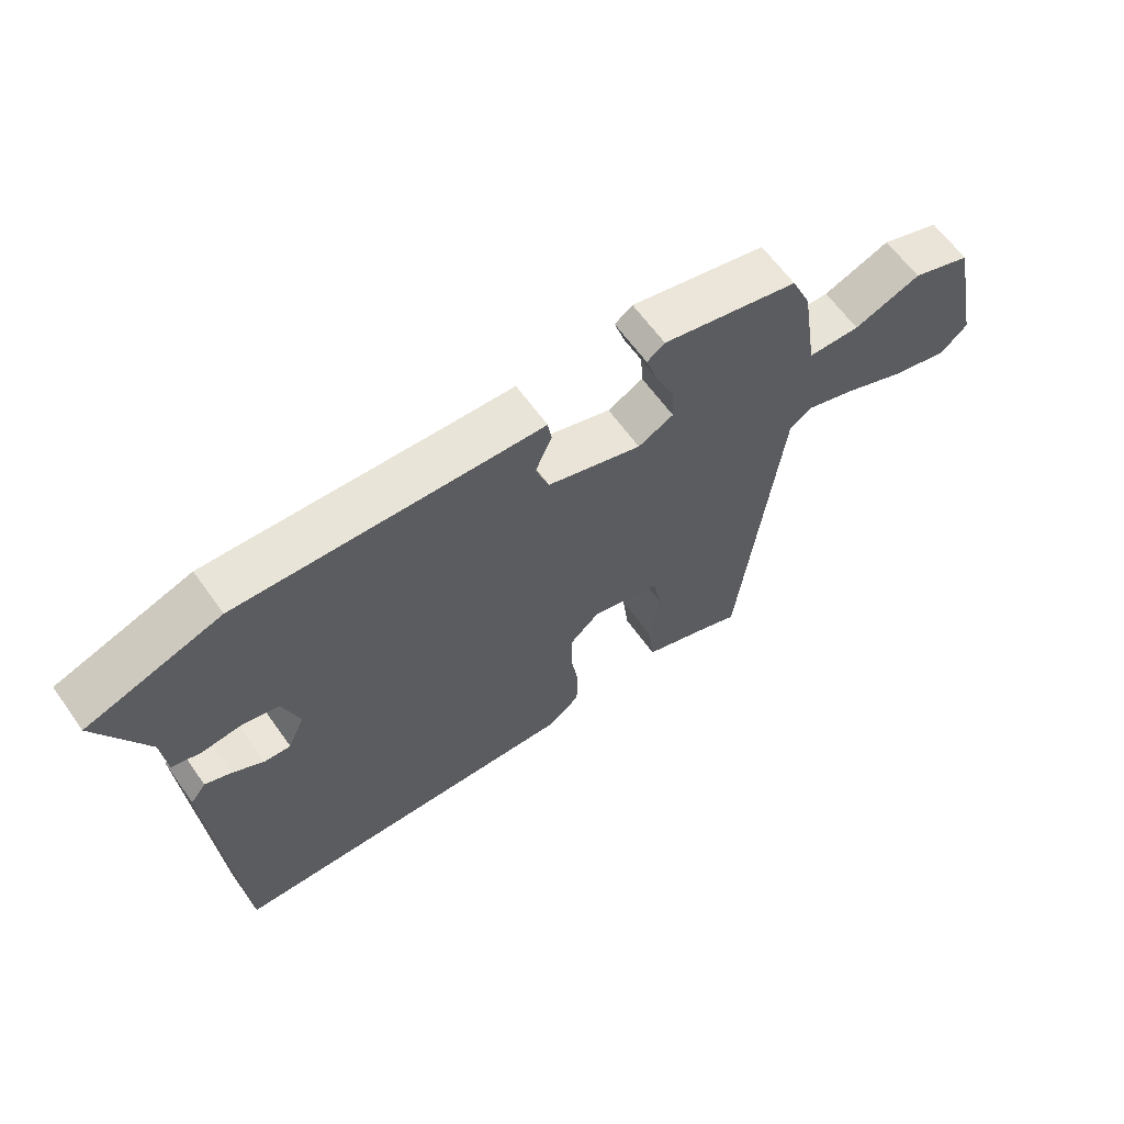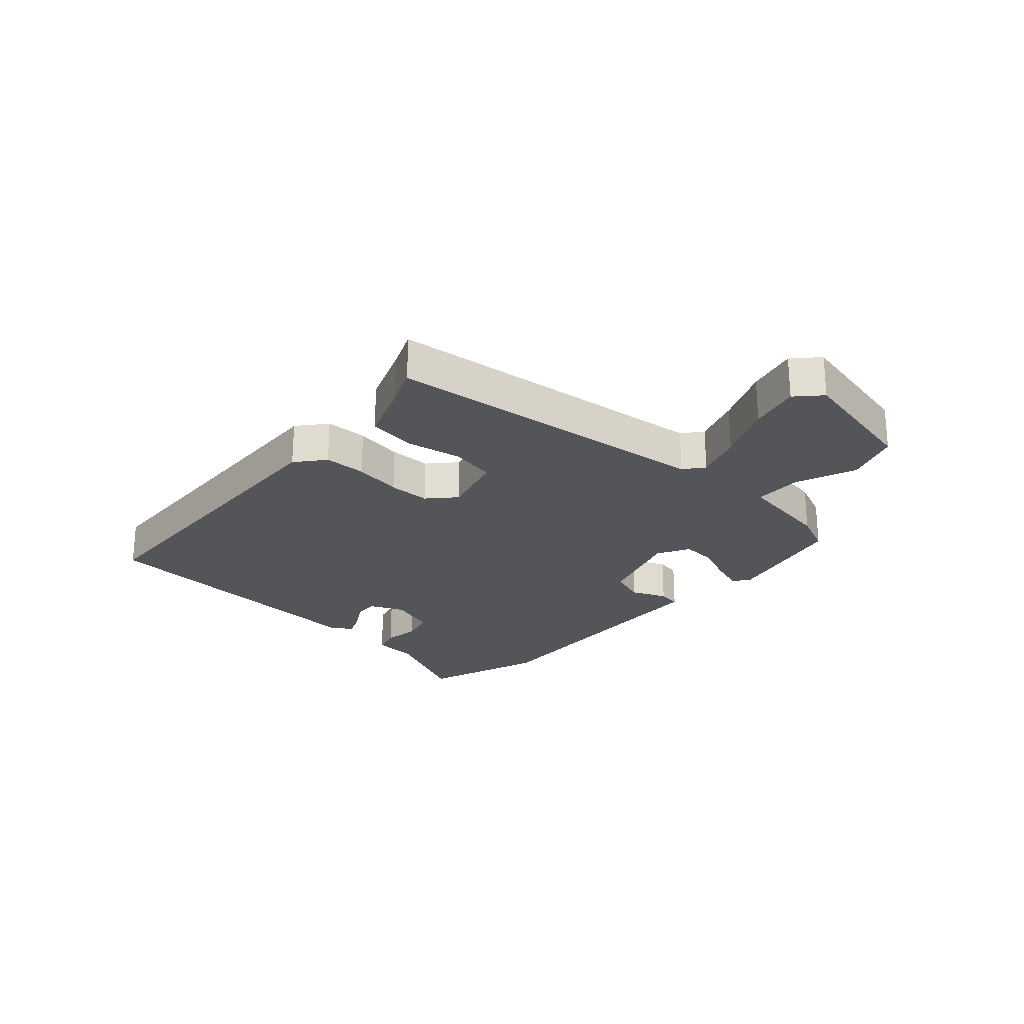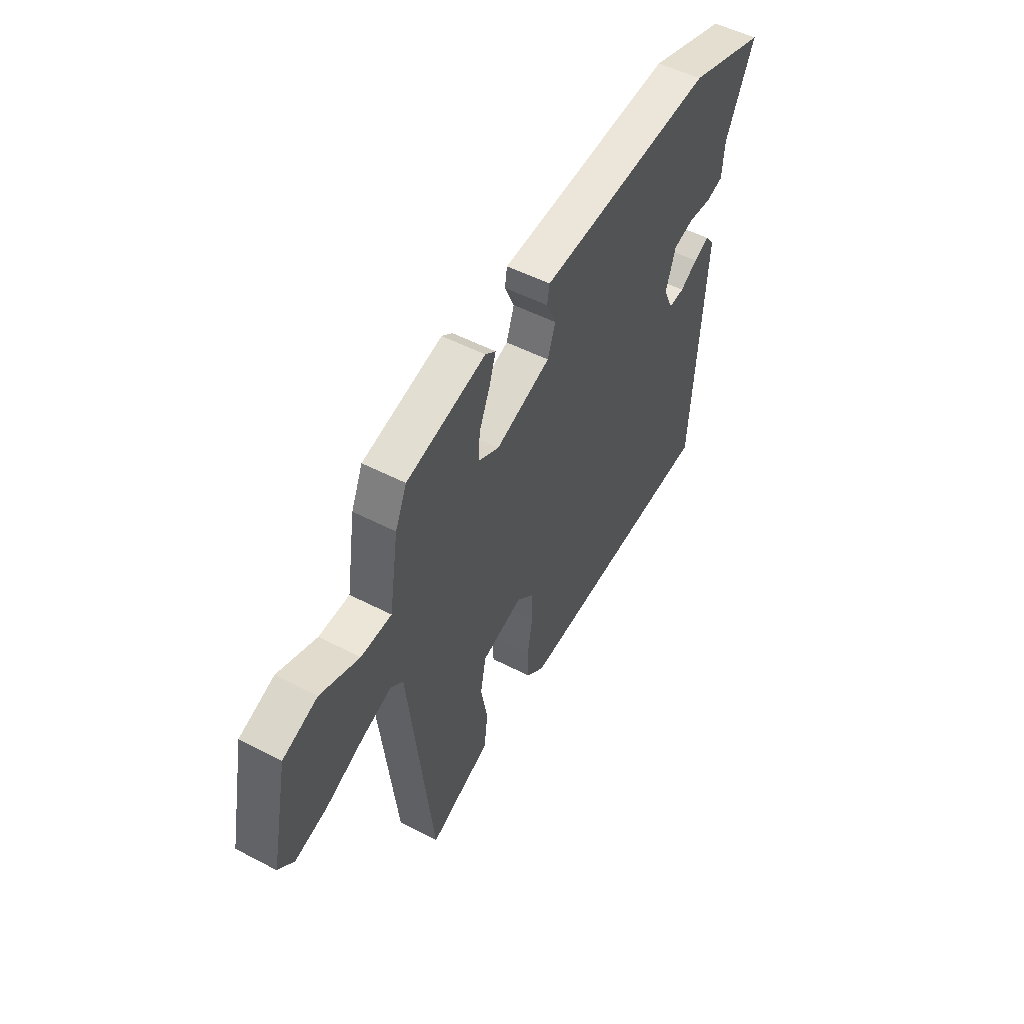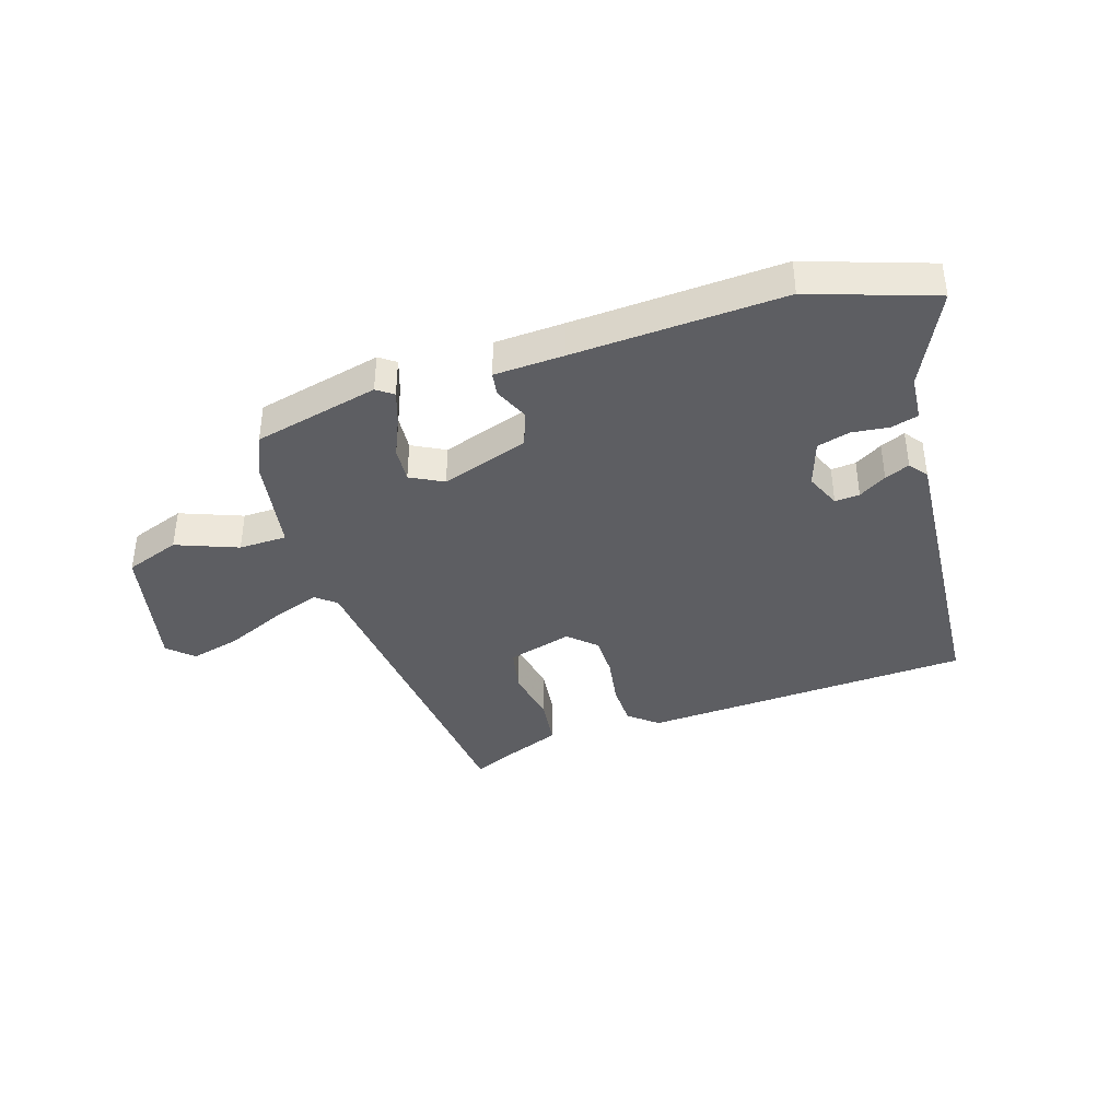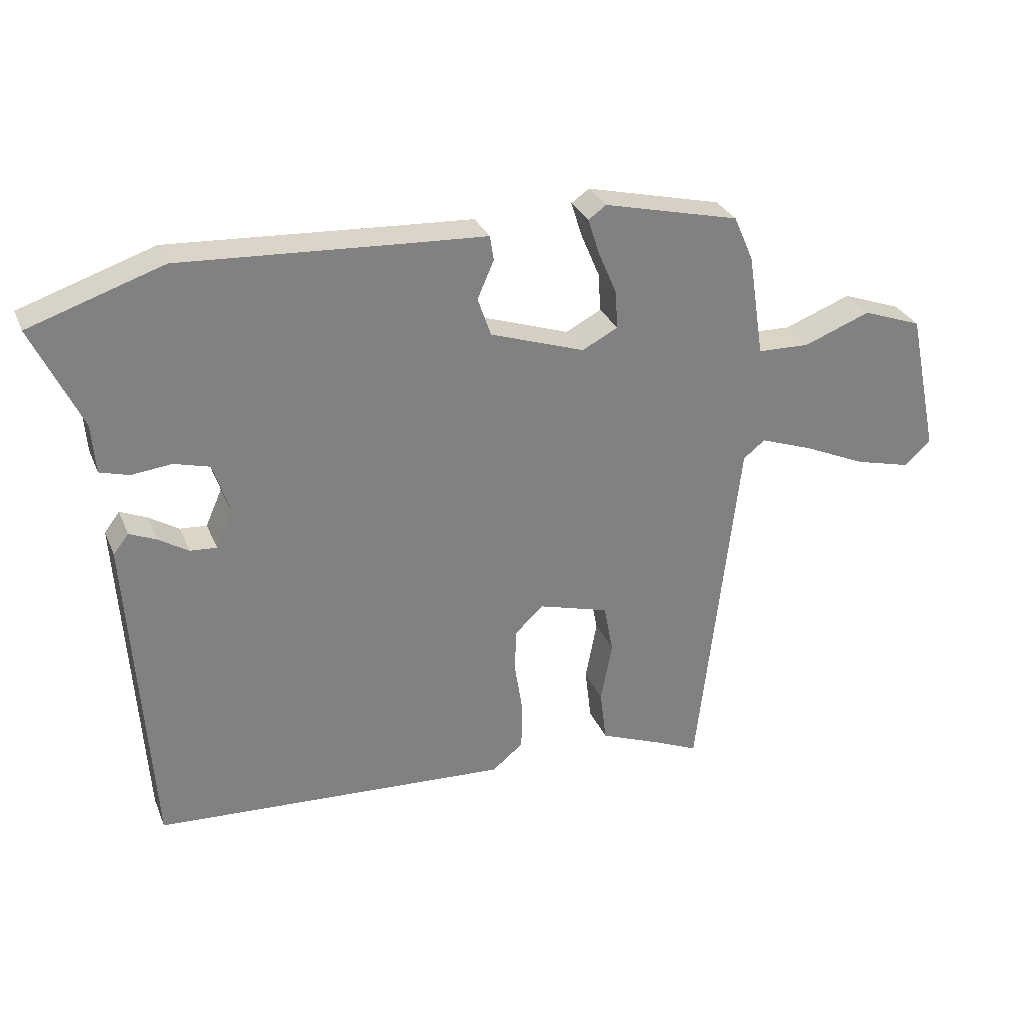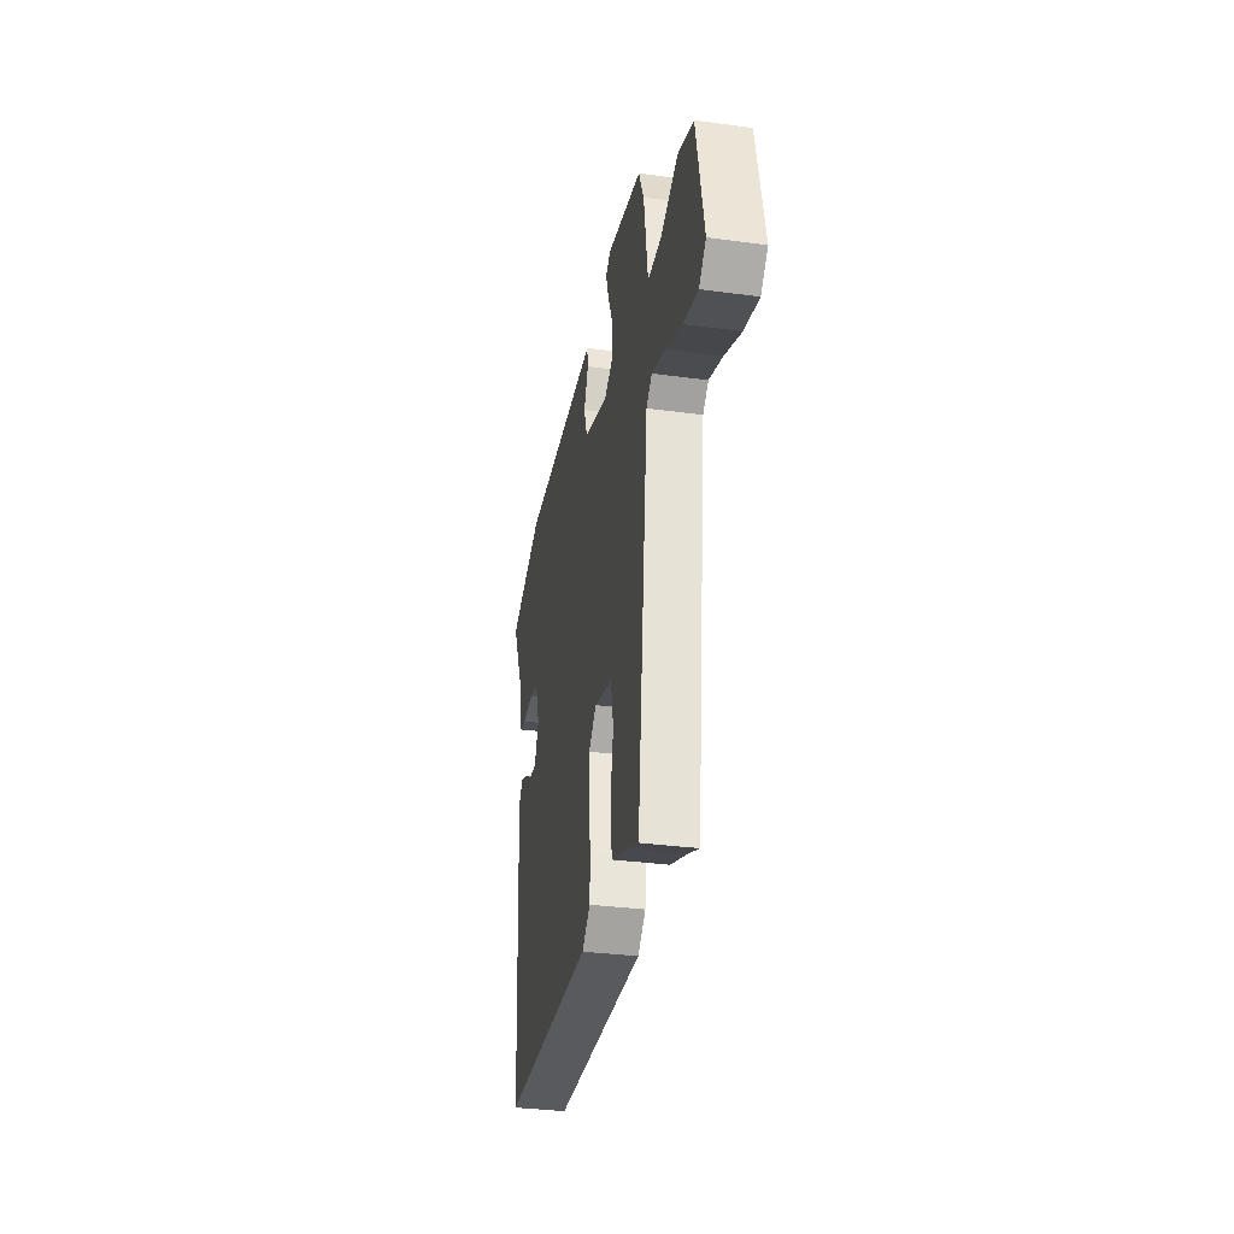
<metadata>
{"format":"obj","ext":"obj","renderer":"f3d","projection":"perspective","resolution":1024,"background":"white","views":[{"elev":63.2,"azim":144.5,"up":"+Z"},{"elev":-24.4,"azim":-132.4,"up":"+Y"},{"elev":51.5,"azim":-60.5,"up":"+Z"},{"elev":-39.4,"azim":17.4,"up":"+Y"},{"elev":29.8,"azim":160.2,"up":"+Z"},{"elev":-33.8,"azim":-100.4,"up":"+Z"}]}
</metadata>
<code>
v 0.412 0.07 0.529
v 0.622 0.07 0.459
v 0.545 0.07 0.297
v 0.539 0.07 0.22
v 0.493 0.07 0.207
v 0.43 0.07 0.214
v 0.374 0.07 0.199
v 0.348 0.07 0.119
v 0.374 0.07 0.06
v 0.416 0.07 0.063
v 0.463 0.07 0.092
v 0.505 0.07 0.11
v 0.529 0.07 0.079
v 0.495 0.07 -0.434
v -0.066 0.07 -0.464
v -0.115 0.07 -0.424
v -0.117 0.07 -0.352
v -0.104 0.07 -0.27
v -0.105 0.07 -0.199
v -0.151 0.07 -0.157
v -0.261 0.07 -0.188
v -0.276 0.07 -0.265
v -0.258 0.07 -0.36
v -0.268 0.07 -0.443
v -0.37 0.07 -0.483
v -0.435 0.07 -0.511
v -0.5 0.07 0.053
v -0.534 0.07 0.08
v -0.616 0.07 0.051
v -0.715 0.07 0.007
v -0.802 0.07 -0.015
v -0.844 0.07 0.024
v -0.797 0.07 0.247
v -0.704 0.07 0.281
v -0.599 0.07 0.241
v -0.517 0.07 0.243
v -0.492 0.07 0.405
v -0.461 0.07 0.476
v -0.247 0.07 0.527
v -0.219 0.07 0.507
v -0.237 0.07 0.451
v -0.266 0.07 0.383
v -0.27 0.07 0.323
v -0.214 0.07 0.294
v -0.065 0.07 0.344
v -0.044 0.07 0.405
v -0.07 0.07 0.464
v -0.064 0.07 0.503
v 0.054 0.07 0.509
v 0.412 0 0.529
v 0.622 0 0.459
v 0.545 0 0.297
v 0.539 0 0.22
v 0.493 0 0.207
v 0.43 0 0.214
v 0.374 0 0.199
v 0.348 0 0.119
v 0.374 0 0.06
v 0.416 0 0.063
v 0.463 0 0.092
v 0.505 0 0.11
v 0.529 0 0.079
v 0.495 0 -0.434
v -0.066 0 -0.464
v -0.115 0 -0.424
v -0.117 0 -0.352
v -0.104 0 -0.27
v -0.105 0 -0.199
v -0.151 0 -0.157
v -0.261 0 -0.188
v -0.276 0 -0.265
v -0.258 0 -0.36
v -0.268 0 -0.443
v -0.37 0 -0.483
v -0.435 0 -0.511
v -0.5 0 0.053
v -0.534 0 0.08
v -0.616 0 0.051
v -0.715 0 0.007
v -0.802 0 -0.015
v -0.844 0 0.024
v -0.797 0 0.247
v -0.704 0 0.281
v -0.599 0 0.241
v -0.517 0 0.243
v -0.492 0 0.405
v -0.461 0 0.476
v -0.247 0 0.527
v -0.219 0 0.507
v -0.237 0 0.451
v -0.266 0 0.383
v -0.27 0 0.323
v -0.214 0 0.294
v -0.065 0 0.344
v -0.044 0 0.405
v -0.07 0 0.464
v -0.064 0 0.503
v 0.054 0 0.509
f 46 47 48 49
f 45 46 49 1
f 39 40 41 42
f 37 38 39 42
f 36 37 42 43
f 32 33 34 35
f 32 35 36
f 29 30 31 32
f 28 29 32 36
f 27 28 36 43
f 25 26 27 43
f 22 23 24 25
f 21 22 25 43
f 15 16 17 18
f 15 18 19
f 14 15 19
f 13 14 19 20
f 10 11 12 13
f 3 4 5 6
f 3 6 7
f 45 1 2 3
f 44 45 3 7
f 21 43 44
f 10 13 20 21
f 9 10 21
f 8 9 21 44
f 7 8 44
f 98 97 96 95
f 50 98 95 94
f 91 90 89 88
f 91 88 87 86
f 92 91 86 85
f 84 83 82 81
f 85 84 81
f 81 80 79 78
f 85 81 78 77
f 92 85 77 76
f 92 76 75 74
f 74 73 72 71
f 92 74 71 70
f 67 66 65 64
f 68 67 64
f 68 64 63
f 69 68 63 62
f 62 61 60 59
f 55 54 53 52
f 56 55 52
f 52 51 50 94
f 56 52 94 93
f 93 92 70
f 70 69 62 59
f 70 59 58
f 93 70 58 57
f 93 57 56
f 1 50 51 2
f 2 51 52 3
f 3 52 53 4
f 4 53 54 5
f 5 54 55 6
f 6 55 56 7
f 7 56 57 8
f 8 57 58 9
f 9 58 59 10
f 10 59 60 11
f 11 60 61 12
f 12 61 62 13
f 13 62 63 14
f 14 63 64 15
f 15 64 65 16
f 16 65 66 17
f 17 66 67 18
f 18 67 68 19
f 19 68 69 20
f 20 69 70 21
f 21 70 71 22
f 22 71 72 23
f 23 72 73 24
f 24 73 74 25
f 25 74 75 26
f 26 75 76 27
f 27 76 77 28
f 28 77 78 29
f 29 78 79 30
f 30 79 80 31
f 31 80 81 32
f 32 81 82 33
f 33 82 83 34
f 34 83 84 35
f 35 84 85 36
f 36 85 86 37
f 37 86 87 38
f 38 87 88 39
f 39 88 89 40
f 40 89 90 41
f 41 90 91 42
f 42 91 92 43
f 43 92 93 44
f 44 93 94 45
f 45 94 95 46
f 46 95 96 47
f 47 96 97 48
f 48 97 98 49
f 49 98 50 1

</code>
